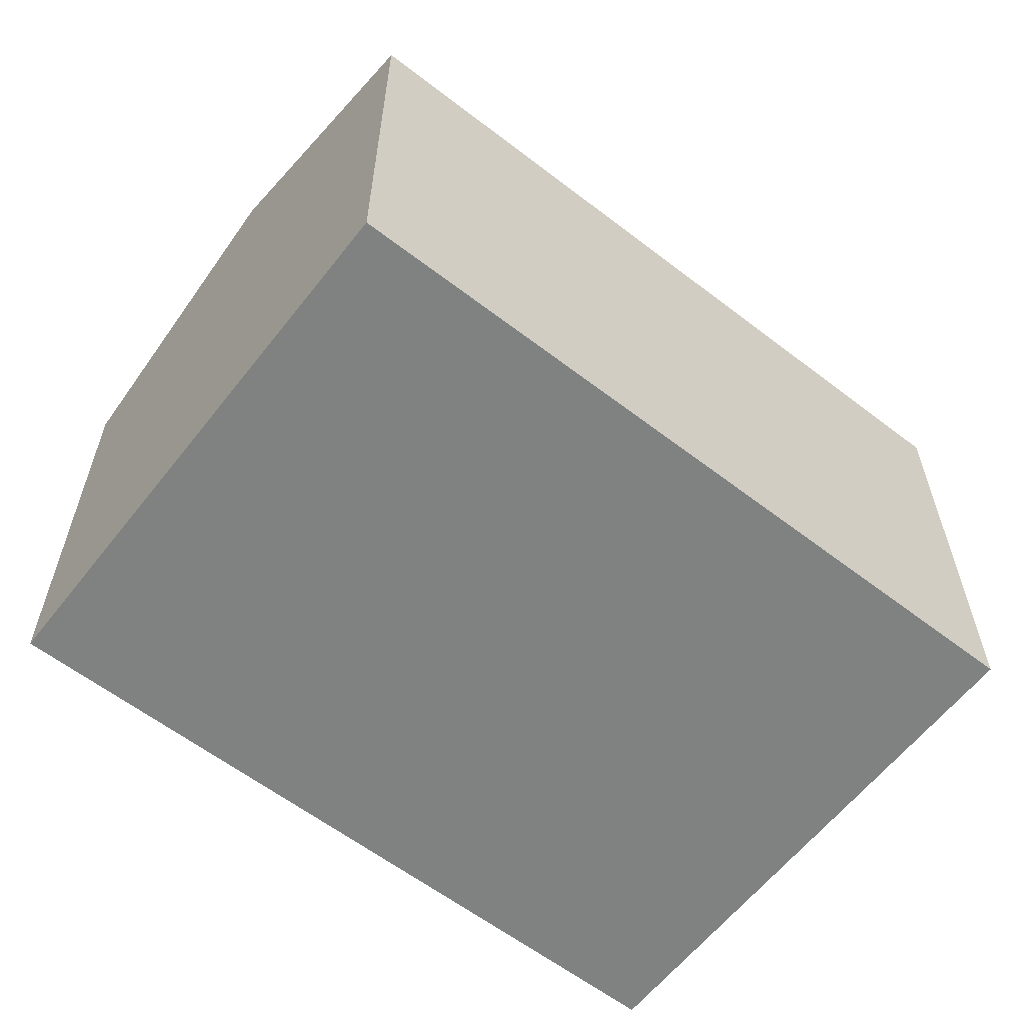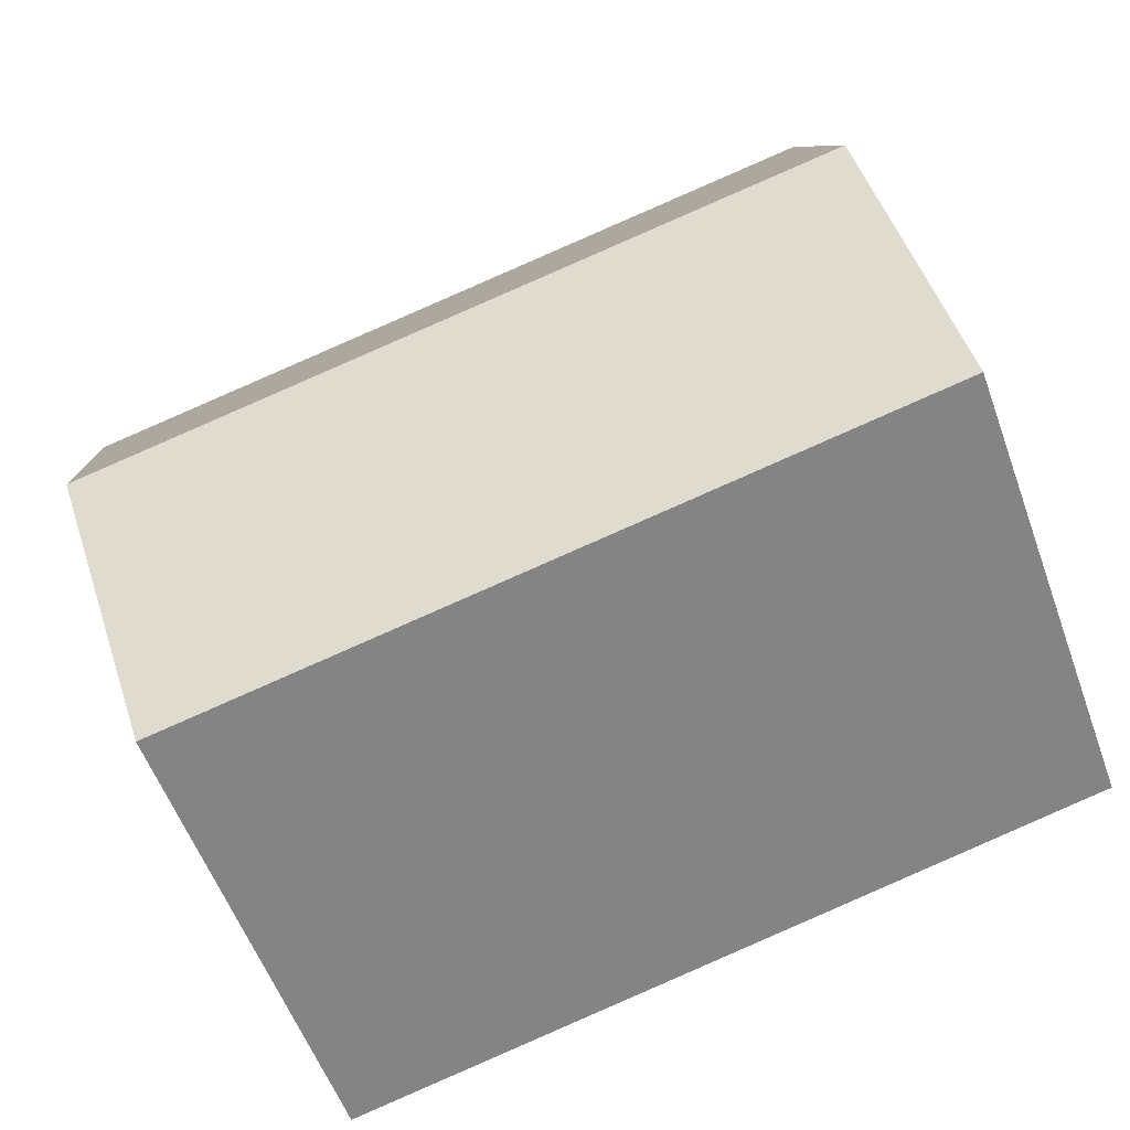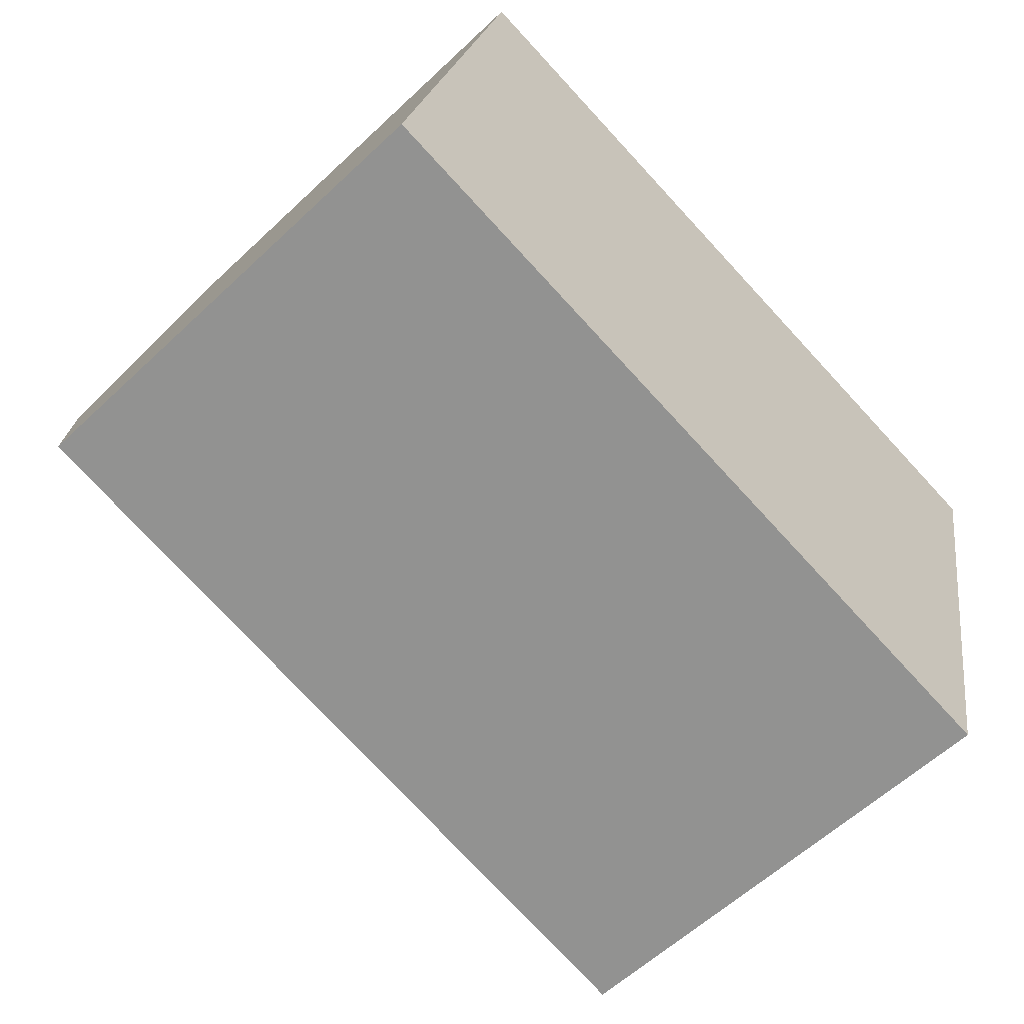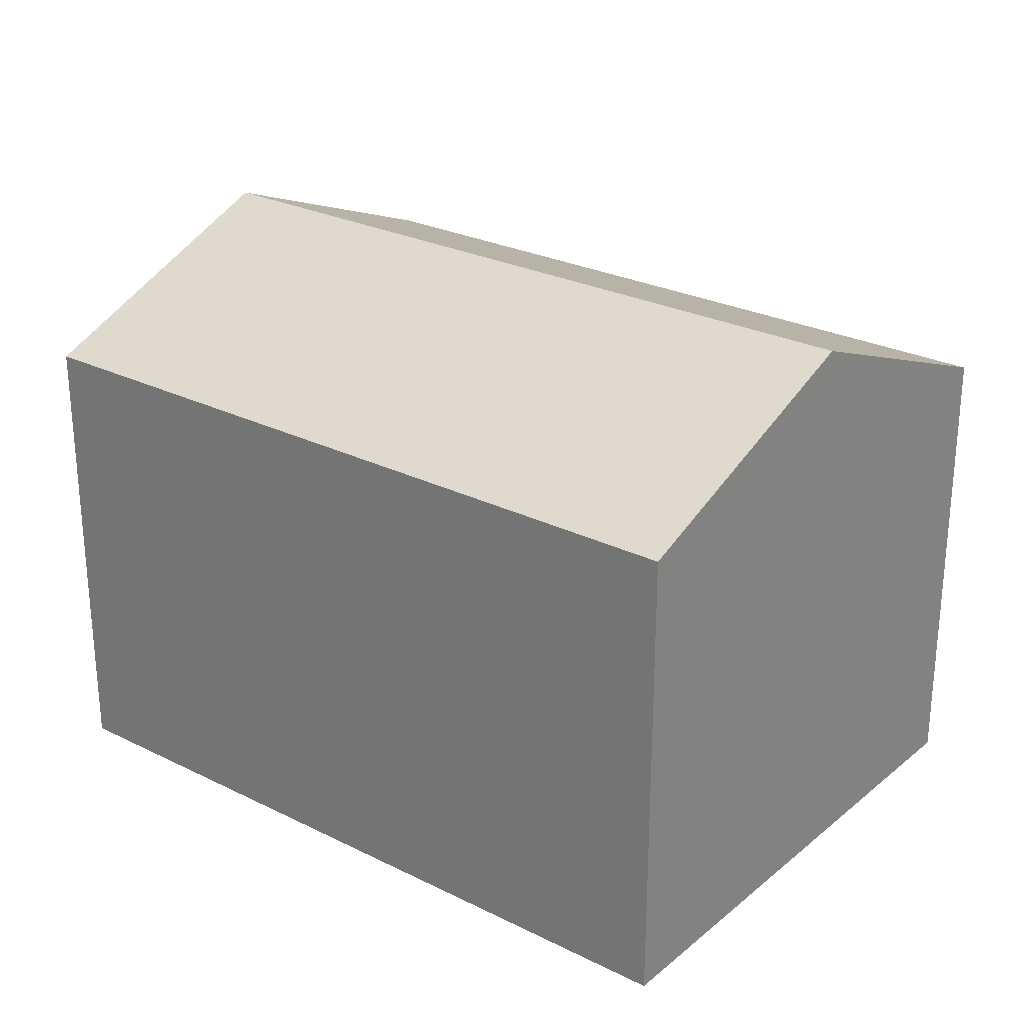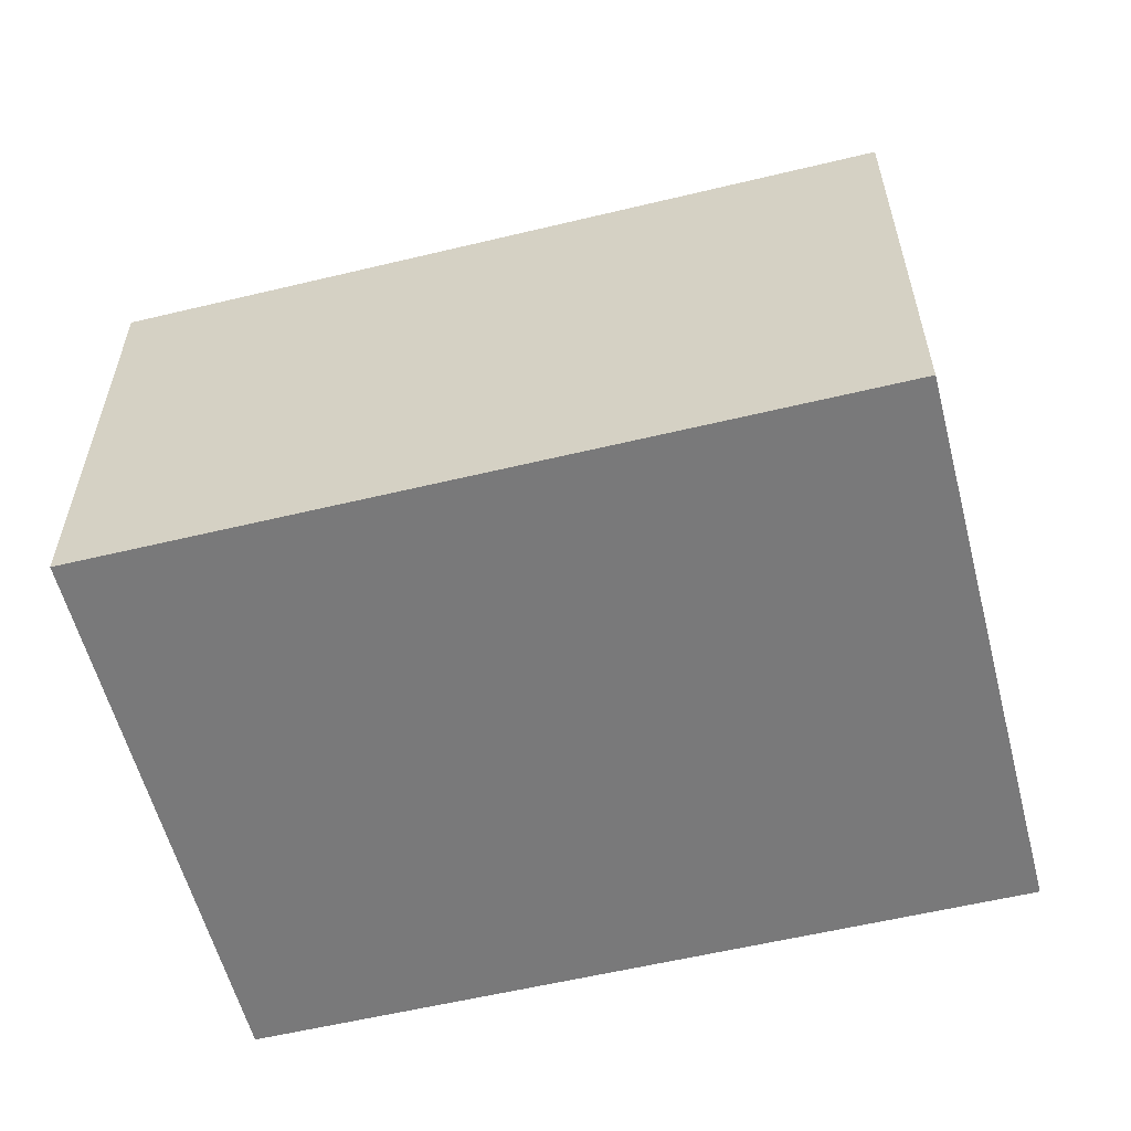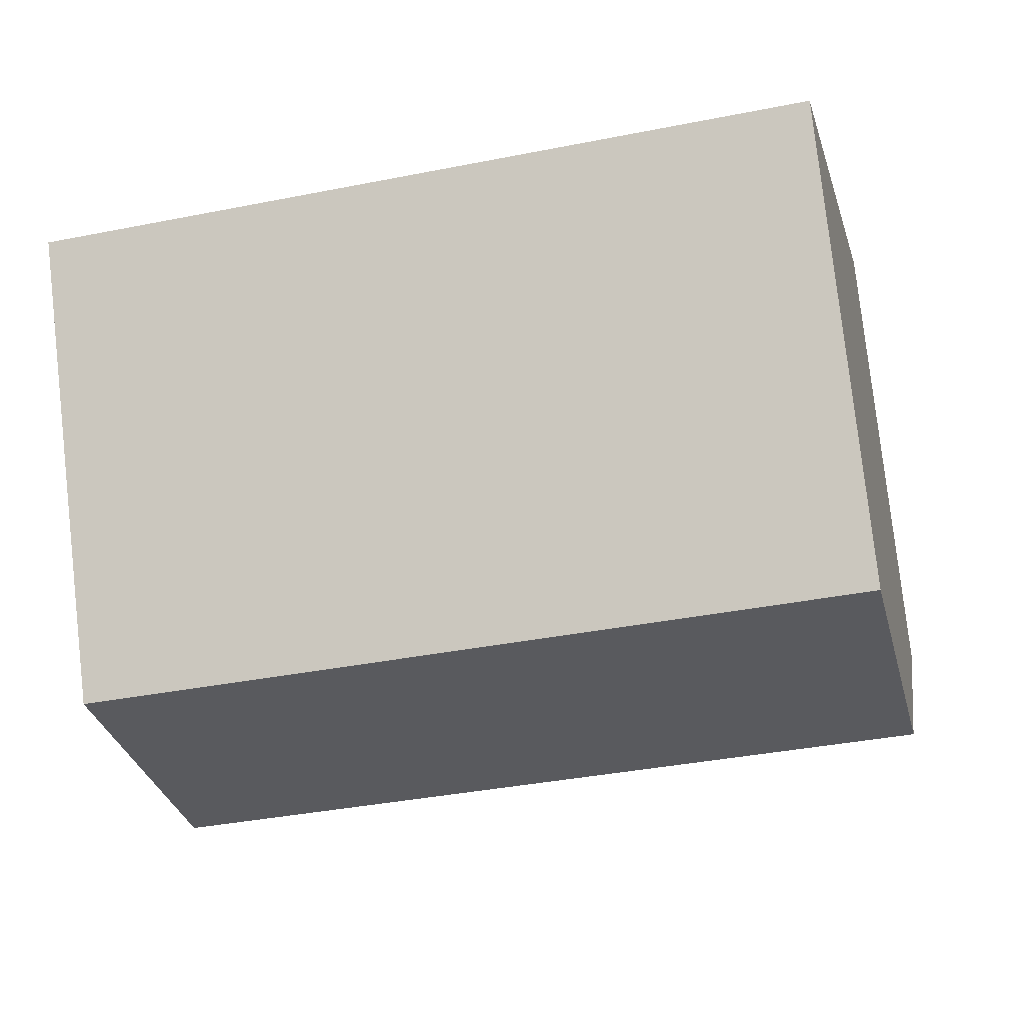
<metadata>
{"format":"obj","ext":"obj","renderer":"f3d","projection":"perspective","resolution":1024,"background":"white","views":[{"elev":-60.3,"azim":-25.3,"up":"+Y"},{"elev":-56.7,"azim":-160.1,"up":"+Z"},{"elev":-58.7,"azim":-45.8,"up":"+Z"},{"elev":26.5,"azim":50.8,"up":"+Y"},{"elev":-57.8,"azim":26.9,"up":"+Y"},{"elev":78.8,"azim":173.6,"up":"+Z"}]}
</metadata>
<code>
v  9.434 10.51 -2.159
v  18.23 12.97 2.318
v  16.88 10.51 -3.863
v  1.377 12.97 6.176
v  7.095 10.51 -1.624
v  0 10.51 6.433e-16
v  19.59 10.51 8.499
v  2.754 10.51 12.35
v  16.88 2.365e-16 -3.863
v  9.434 1.322e-16 -2.159
v  0 0 0
v  7.095 9.944e-17 -1.624
v  2.754 -7.564e-16 12.35
v  1.377 -3.782e-16 6.176
v  19.59 -5.204e-16 8.499
v  18.23 -1.419e-16 2.318
g defaultobject
f 1 2 3
f 2 1 4
f 4 1 5
f 4 5 6
f 4 7 2
f 7 4 8
f 9 1 3
f 1 9 5
f 5 9 6
f 6 9 10
f 6 10 11
f 11 10 12
f 11 4 6
f 4 11 8
f 8 11 13
f 13 11 14
f 13 7 8
f 7 13 15
f 2 9 3
f 9 2 7
f 9 7 16
f 16 7 15
f 12 14 11
f 14 12 10
f 14 10 9
f 14 9 13
f 13 9 16
f 13 16 15

</code>
